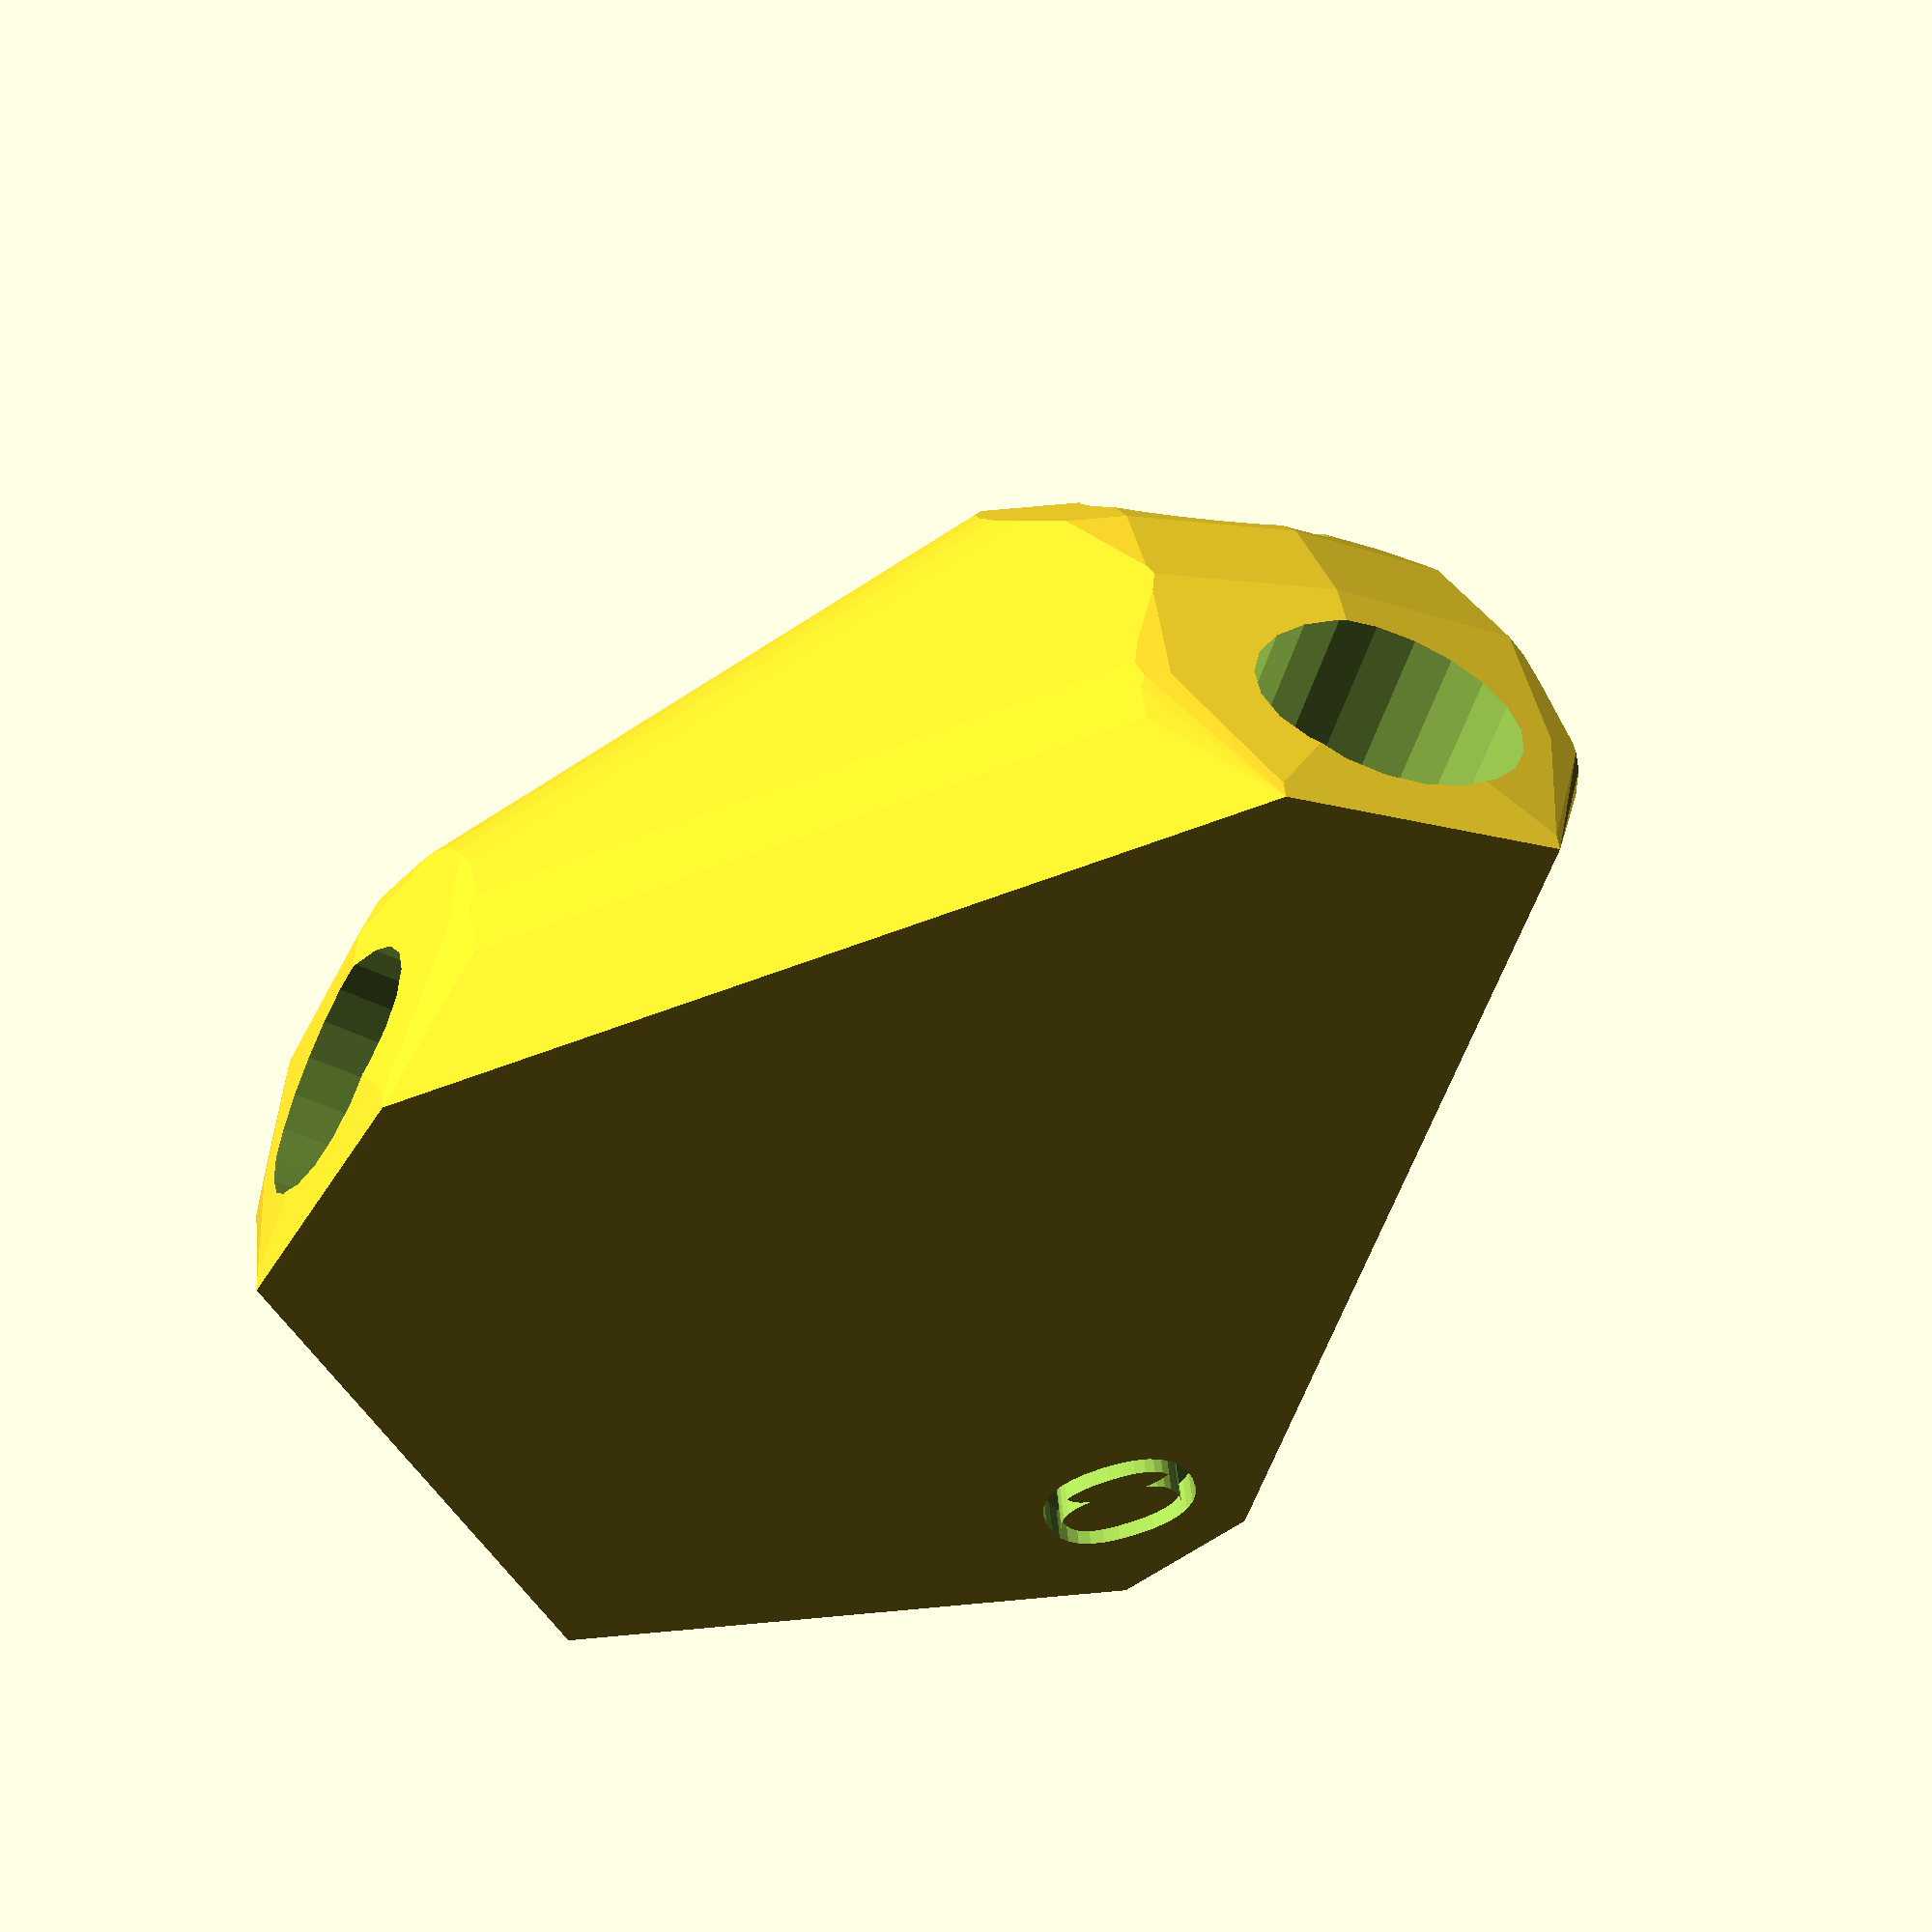
<openscad>


difference() {
	difference() {
		hull() {
			union() {
				union() {
					rotate(a = 142.4109105310, v = [0, 0, 1]) {
						translate(v = [0, -6.6000000000, 0]) {
							cube(size = [45.0000000000, 13.2000000000, 1]);
						}
					}
					rotate(a = -142.4109105310, v = [0, 0, 1]) {
						translate(v = [0, -6.6000000000, 0]) {
							cube(size = [45.0000000000, 13.2000000000, 1]);
						}
					}
					rotate(a = 108.0225105204, v = [0, 0, 1]) {
						translate(v = [0, -6.6000000000, 0]) {
							cube(size = [28.7746396149, 13.2000000000, 1]);
						}
					}
					rotate(a = -147.7117672506, v = [0, 0, 1]) {
						translate(v = [0, -6.6000000000, 0]) {
							cube(size = [36.6667092485, 13.2000000000, 1]);
						}
					}
				}
				translate(v = [0, 0, 9.6000063083]) {
					intersection() {
						hull() {
							rotate(a = 90.0000114961, v = [-0.6099942813, -0.7924058157, 0.0000014024]) {
								cylinder(h = 45, r = 9.6000000000);
							}
							rotate(a = 90.0000883836, v = [0.6099942813, -0.7924058157, 0.0000001824]) {
								cylinder(h = 45, r = 9.6000000000);
							}
							rotate(a = 39.7497720115, v = [-0.6080617410, -0.1978364069, 0.0000008059]) {
								cylinder(h = 45, r = 9.6000000000);
							}
							rotate(a = 54.5692278774, v = [0.4352578368, -0.6888226501, 0.0000002536]) {
								cylinder(h = 45, r = 9.6000000000);
							}
						}
						sphere(r = 45);
					}
				}
			}
		}
		translate(v = [0, 0, 9.6000063083]) {
			rotate(a = 90.0000114961, v = [-0.6099942813, -0.7924058157, 0.0000014024]) {
				translate(v = [0, 0, 20]) {
					cylinder(h = 45, r = 6.6000000000);
				}
			}
			rotate(a = 90.0000883836, v = [0.6099942813, -0.7924058157, 0.0000001824]) {
				translate(v = [0, 0, 20]) {
					cylinder(h = 45, r = 6.6000000000);
				}
			}
			rotate(a = 39.7497720115, v = [-0.6080617410, -0.1978364069, 0.0000008059]) {
				translate(v = [0, 0, 20]) {
					cylinder(h = 45, r = 6.6000000000);
				}
			}
			rotate(a = 54.5692278774, v = [0.4352578368, -0.6888226501, 0.0000002536]) {
				translate(v = [0, 0, 20]) {
					cylinder(h = 45, r = 6.6000000000);
				}
			}
		}
	}
	translate(v = [0, 0, 2]) {
		rotate(a = 180, v = [0, 1, 0]) {
			linear_extrude(height = 3) {
				text(halign = "center", size = 8, text = "0", valign = "center");
			}
		}
	}
}
</openscad>
<views>
elev=319.8 azim=111.1 roll=175.9 proj=p view=solid
</views>
